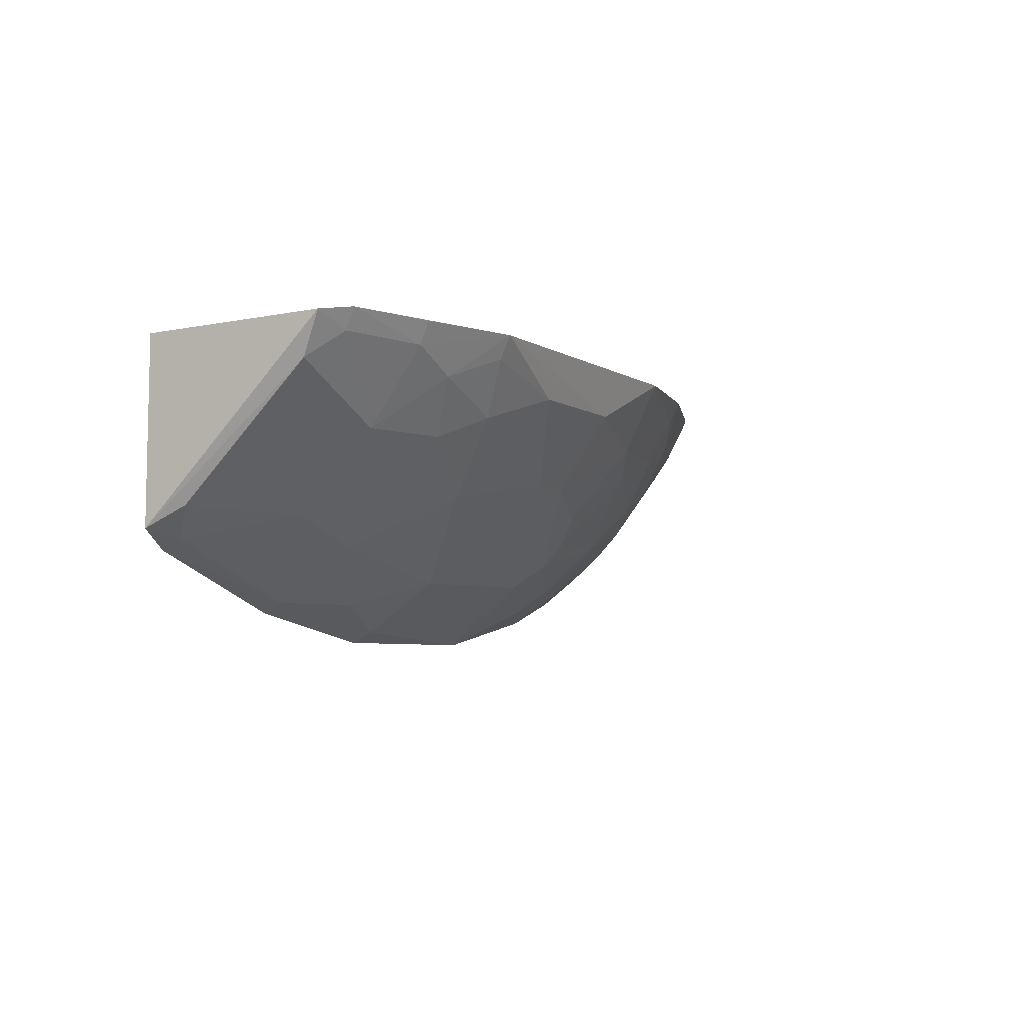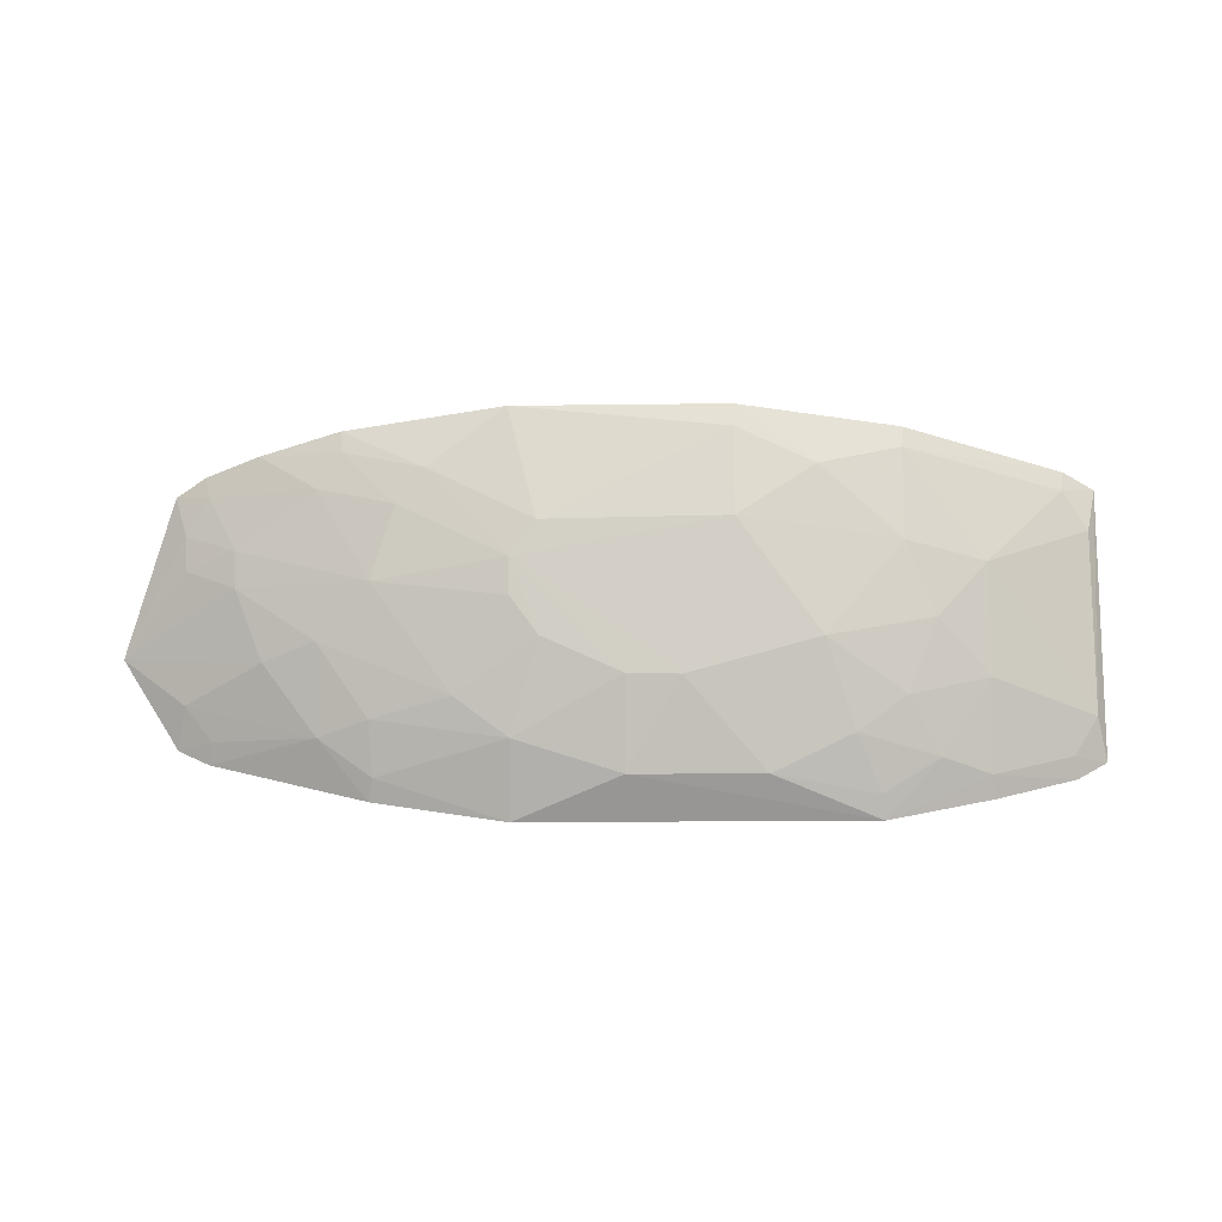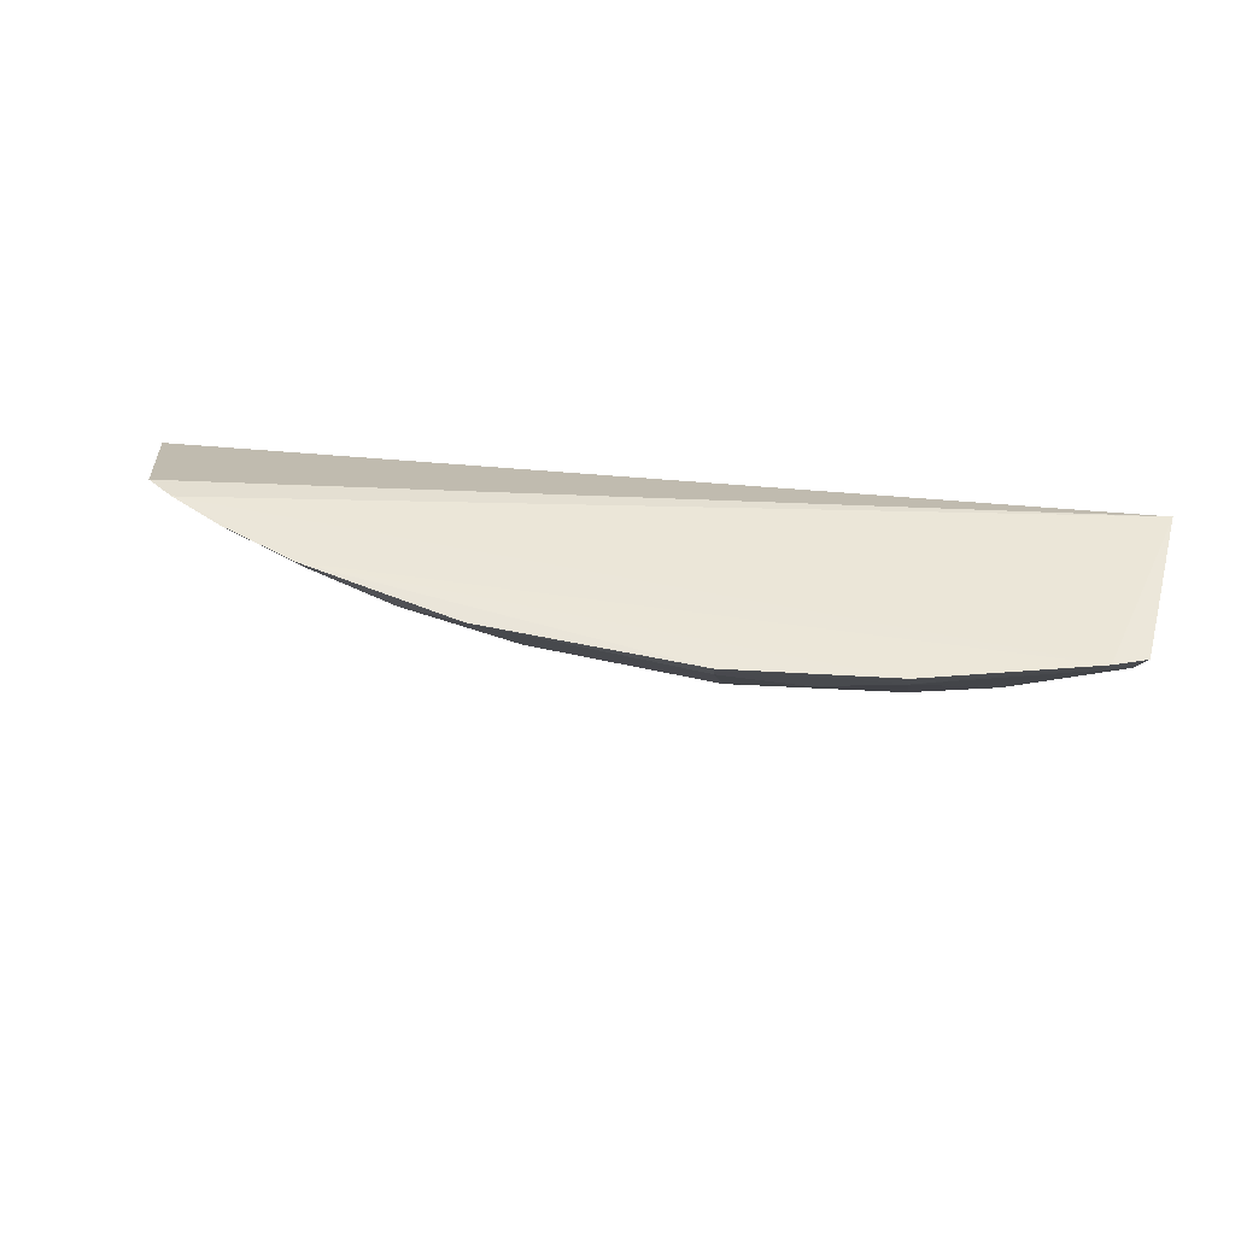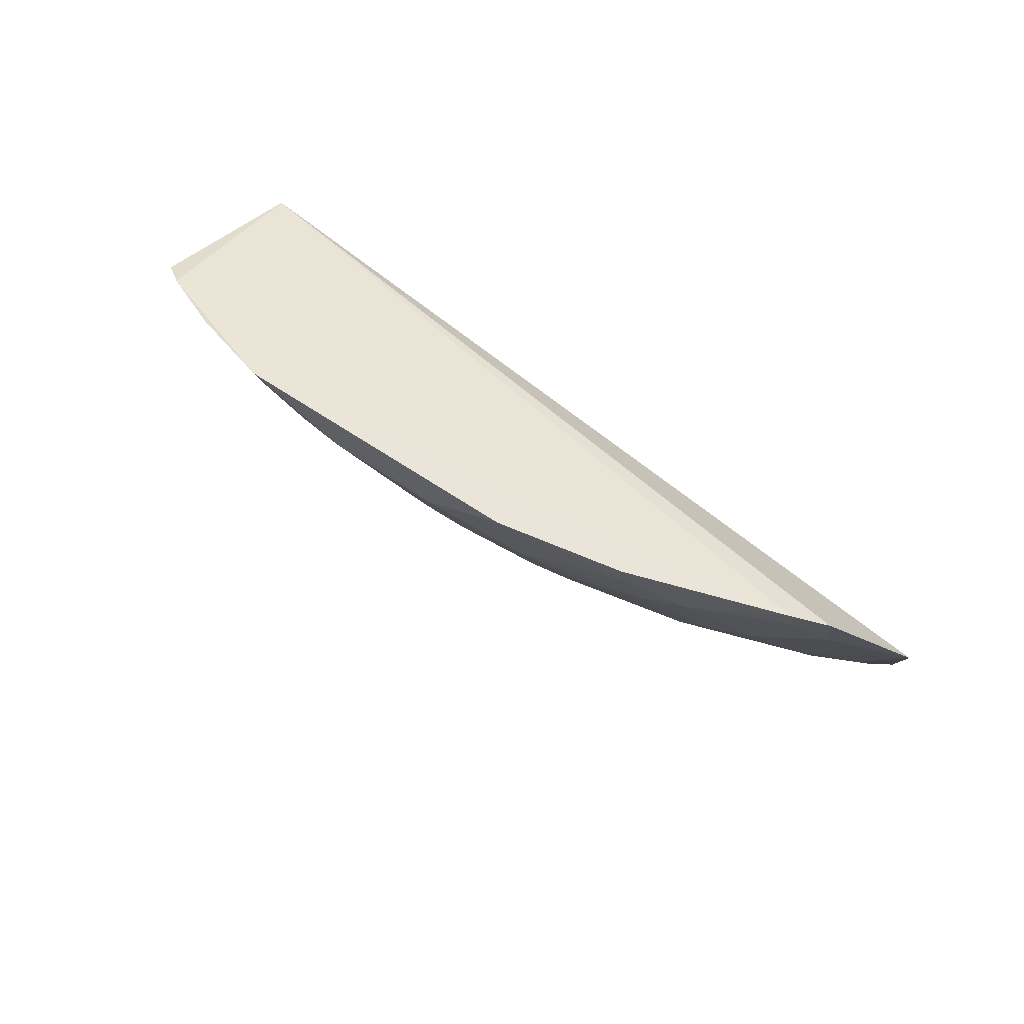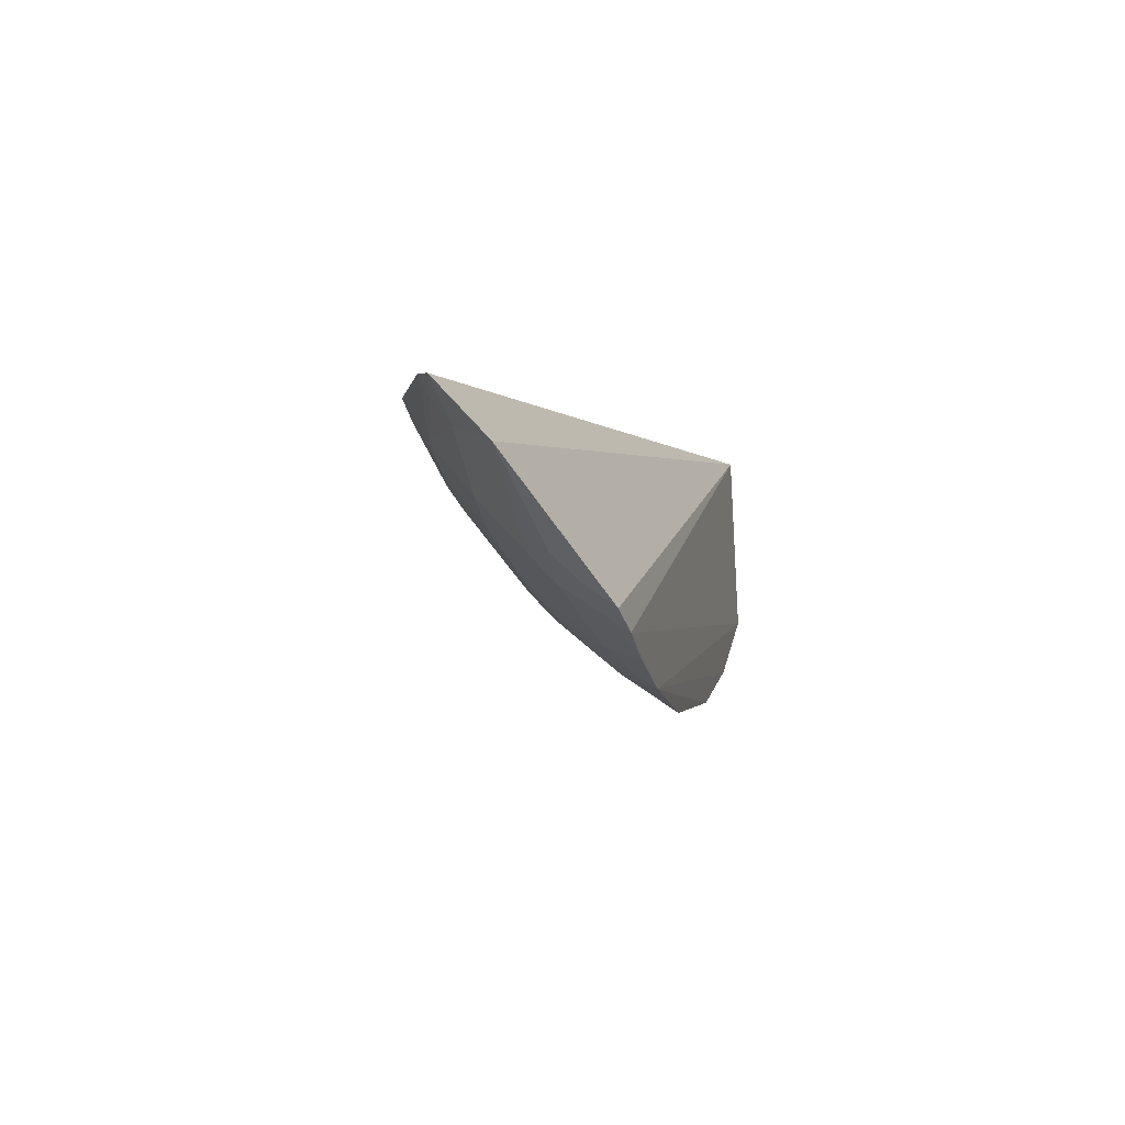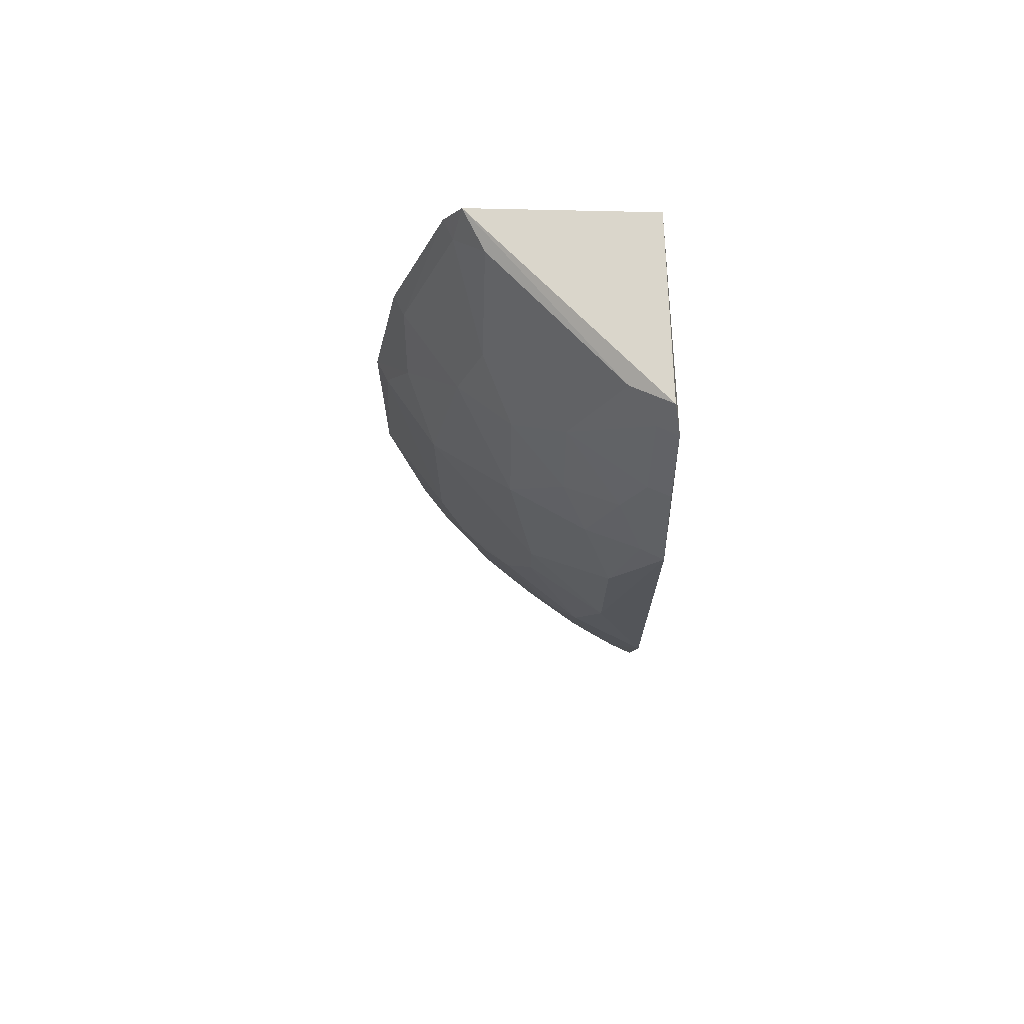
<metadata>
{"format":"obj","ext":"obj","renderer":"f3d","projection":"perspective","resolution":1024,"background":"white","views":[{"elev":-4.8,"azim":-61.7,"up":"+Z"},{"elev":-53.4,"azim":-179.2,"up":"+Y"},{"elev":49.2,"azim":-166.1,"up":"+Y"},{"elev":44.3,"azim":41.0,"up":"+Z"},{"elev":-1.6,"azim":101.0,"up":"+Z"},{"elev":-18.7,"azim":-90.0,"up":"+Y"}]}
</metadata>
<code>
v 0.08169 -0.3221 -0.1641
v 0.2921 -0.2281 -0.1996
v 0.2612 -0.2649 -0.1658
v -0.2348 -0.1826 -0.1702
v -0.03666 -0.176 -0.3246
v -0.215 -0.2924 -0.1633
v 0.1829 -0.2557 -0.232
v 0.2622 -0.1785 -0.2709
v 0.2434 -0.2742 -0.1637
v -0.08063 -0.2725 -0.2451
v -0.2311 -0.1783 -0.2688
v 0.2121 -0.2554 -0.2179
v 0.1247 -0.2006 -0.303
v -0.1111 -0.3229 -0.1634
v 0.06559 -0.2718 -0.2467
v -0.2318 -0.2827 -0.1664
v -0.125 -0.1867 -0.3034
v 0.2454 -0.1755 -0.2816
v 0.2564 -0.2547 -0.1887
v 0.1533 -0.3011 -0.1769
v 0.2554 -0.211 -0.2455
v -0.1407 -0.3022 -0.1881
v 0.02206 -0.3155 -0.1904
v 0.1536 -0.2414 -0.2599
v -0.03562 -0.2288 -0.29
v -0.1677 -0.2292 -0.2593
v -0.1255 -0.1757 -0.309
v 0.08197 -0.1763 -0.325
v 0.2411 -0.2691 -0.1754
v 0.1556 -0.3062 -0.1648
v 0.1827 -0.2846 -0.1906
v 0.1105 -0.2855 -0.2186
v 0.2557 -0.1971 -0.2587
v 0.2271 -0.2266 -0.2453
v -0.1702 -0.3079 -0.164
v -0.09612 -0.301 -0.2045
v -0.1682 -0.2723 -0.2164
v -0.007473 -0.2872 -0.2326
v 0.08078 -0.2429 -0.2757
v 0.1834 -0.1983 -0.289
v -0.07945 -0.2014 -0.3036
v -0.2263 -0.2709 -0.1882
v -0.2119 -0.1857 -0.2738
v 0.1707 -0.1745 -0.3092
v -0.2138 -0.1755 -0.2789
v -0.03603 -0.1878 -0.3183
v 0.1548 -0.2852 -0.2032
v 0.08053 -0.257 -0.2612
v 0.08095 -0.3021 -0.2038
v 0.2428 -0.1855 -0.2754
v 0.227 -0.2128 -0.2596
v -0.1683 -0.3021 -0.1758
v -0.1097 -0.3162 -0.1756
v -0.1396 -0.257 -0.2445
v -0.1235 -0.286 -0.2168
v -0.05162 -0.3155 -0.1896
v 0.1401 -0.2139 -0.2893
v 0.02171 -0.2864 -0.233
v 0.06636 -0.2291 -0.2891
v -0.1238 -0.2288 -0.2737
v -0.2129 -0.2866 -0.1743
v -0.2258 -0.1994 -0.2574
v 0.2154 -0.1752 -0.2945
v 0.1688 -0.1853 -0.3027
f 3 2 4
f 8 4 2
f 9 3 4
f 9 4 6
f 14 9 6
f 14 1 9
f 16 6 4
f 16 4 11
f 18 4 8
f 19 12 2
f 19 2 3
f 23 1 14
f 27 5 17
f 29 19 3
f 29 3 9
f 30 9 1
f 30 1 20
f 31 7 12
f 31 12 19
f 31 19 29
f 31 29 9
f 31 30 20
f 31 9 30
f 32 24 7
f 33 8 2
f 33 2 21
f 34 21 2
f 34 2 12
f 34 12 7
f 34 7 24
f 35 14 6
f 38 10 25
f 39 38 25
f 41 17 5
f 42 16 11
f 42 26 37
f 43 17 26
f 44 5 27
f 44 28 5
f 44 13 28
f 45 11 4
f 45 4 18
f 45 44 27
f 45 18 44
f 45 43 11
f 45 27 17
f 45 17 43
f 46 5 28
f 46 41 5
f 46 25 41
f 47 31 20
f 47 32 7
f 47 7 31
f 48 32 15
f 48 24 32
f 48 39 24
f 48 15 39
f 49 20 1
f 49 1 23
f 49 15 32
f 49 47 20
f 49 32 47
f 50 18 8
f 50 8 33
f 51 33 21
f 51 21 34
f 51 50 33
f 51 40 50
f 51 34 24
f 51 24 40
f 52 35 6
f 52 22 14
f 52 14 35
f 52 37 22
f 53 14 22
f 53 22 36
f 54 37 26
f 55 36 22
f 55 22 37
f 55 10 36
f 55 54 10
f 55 37 54
f 56 36 10
f 56 10 38
f 56 38 23
f 56 53 36
f 56 23 14
f 56 14 53
f 57 39 13
f 57 24 39
f 57 40 24
f 58 39 15
f 58 38 39
f 58 15 49
f 58 49 23
f 58 23 38
f 59 28 13
f 59 13 39
f 59 39 25
f 59 46 28
f 59 25 46
f 60 41 25
f 60 25 10
f 60 10 54
f 60 54 26
f 60 26 17
f 60 17 41
f 61 6 16
f 61 16 42
f 61 52 6
f 61 42 37
f 61 37 52
f 62 42 11
f 62 11 43
f 62 43 26
f 62 26 42
f 63 44 18
f 63 50 40
f 63 18 50
f 64 13 44
f 64 57 13
f 64 40 57
f 64 63 40
f 64 44 63

</code>
